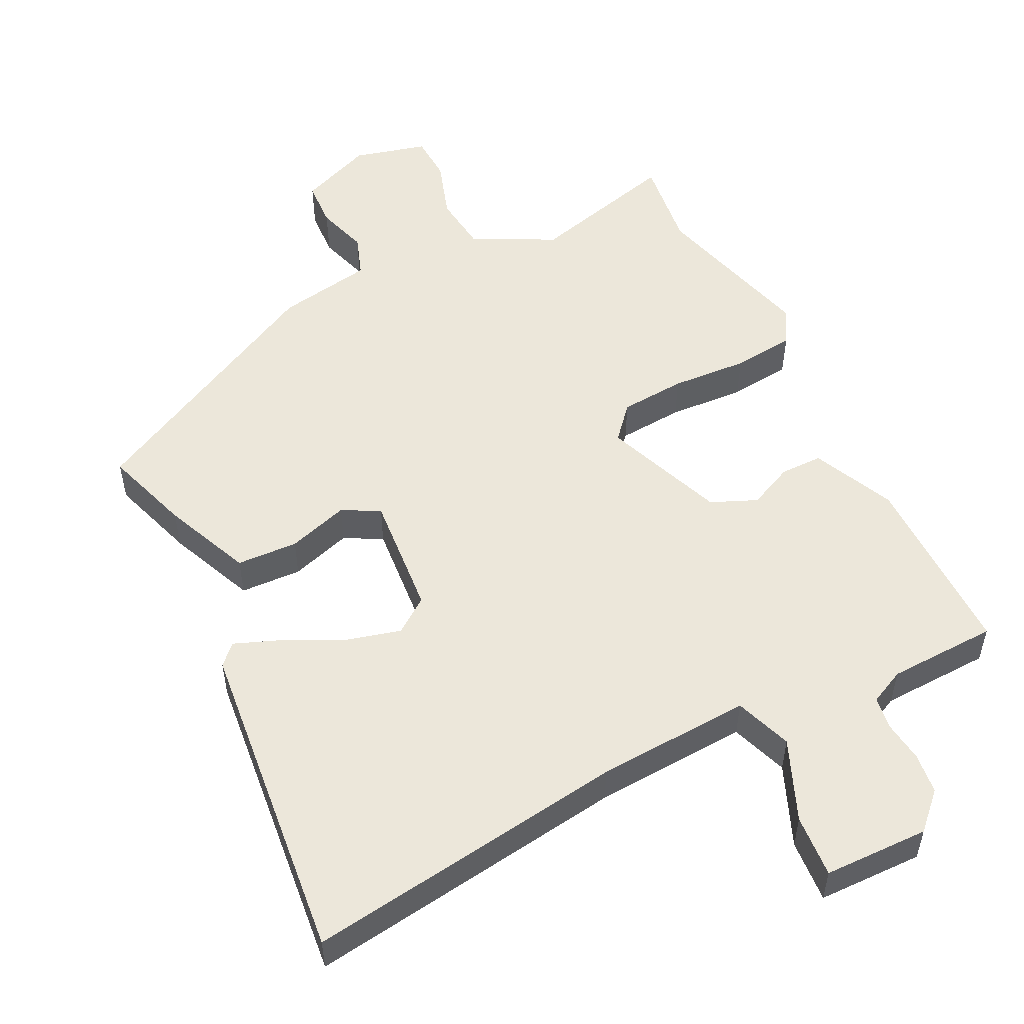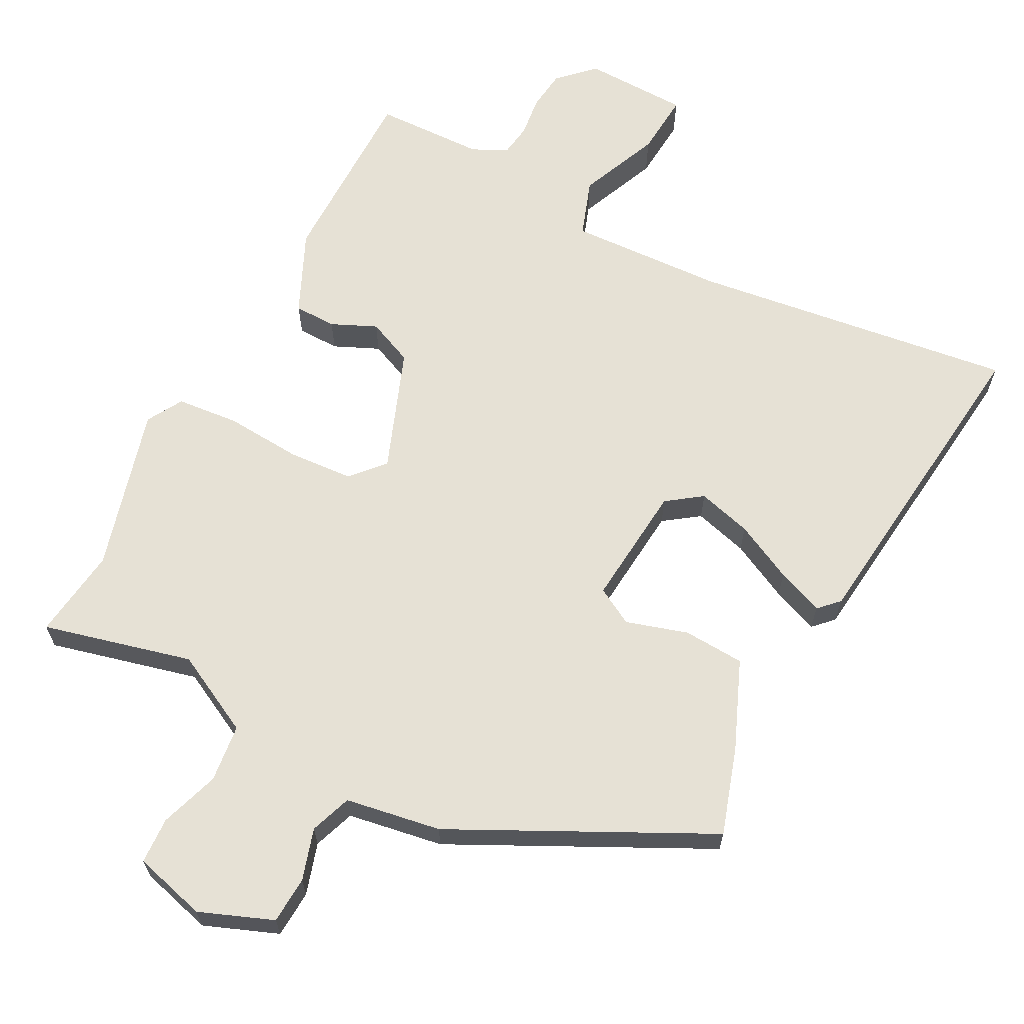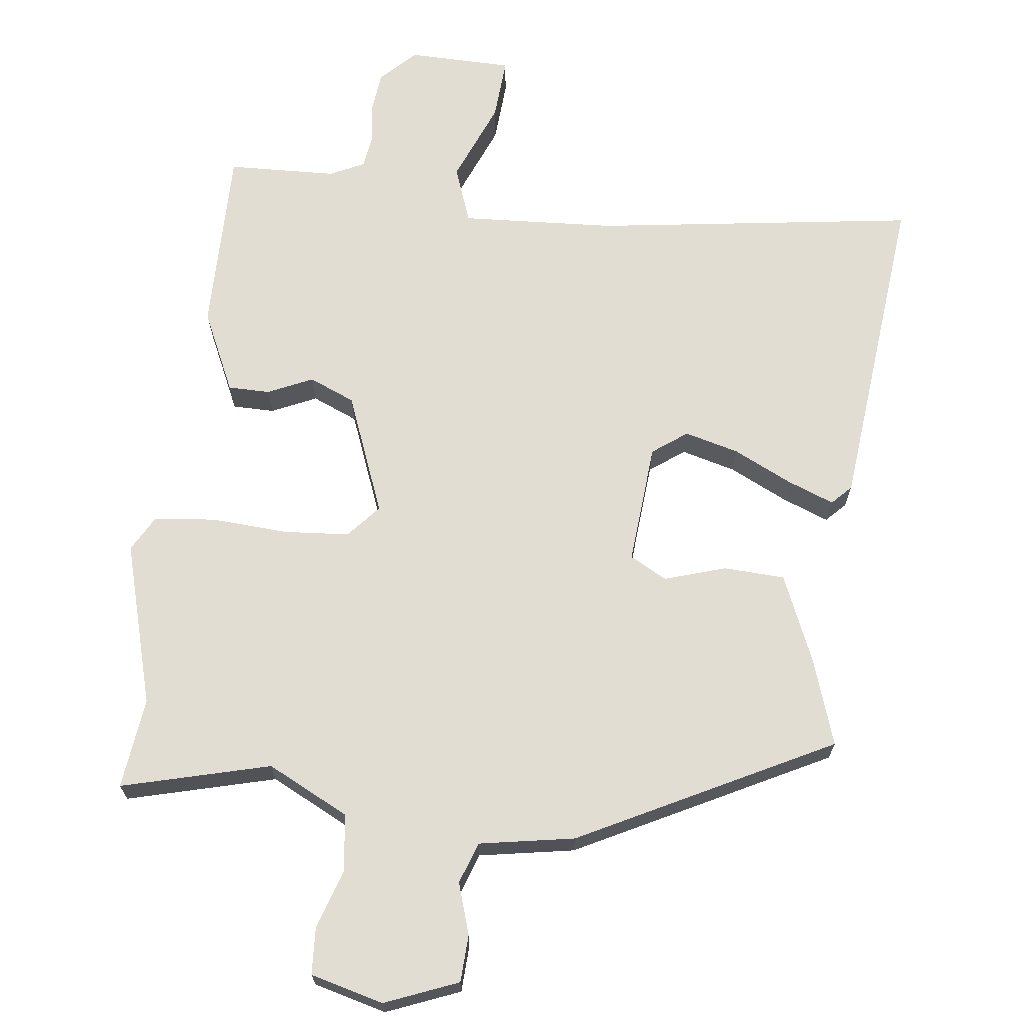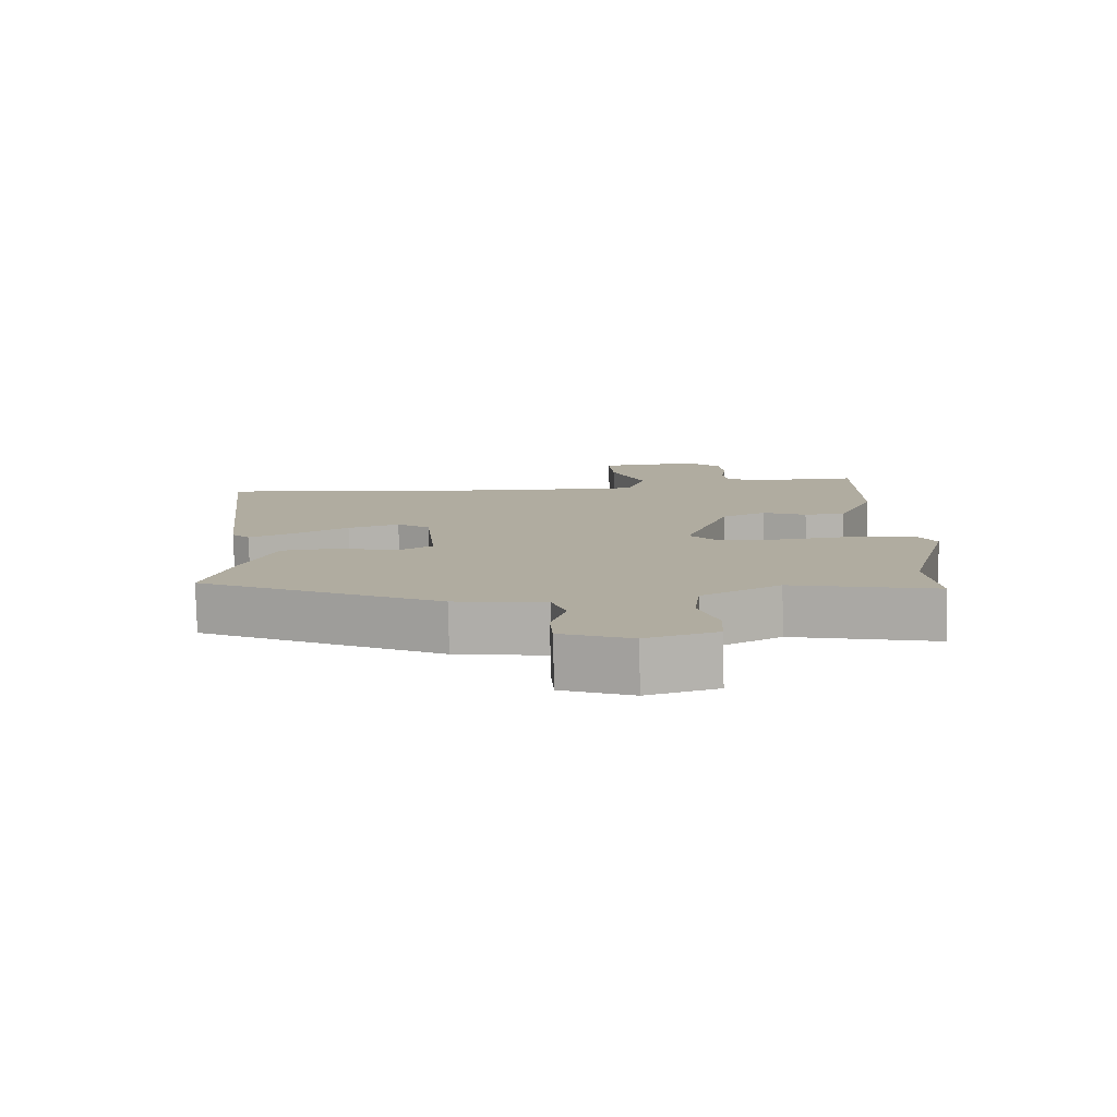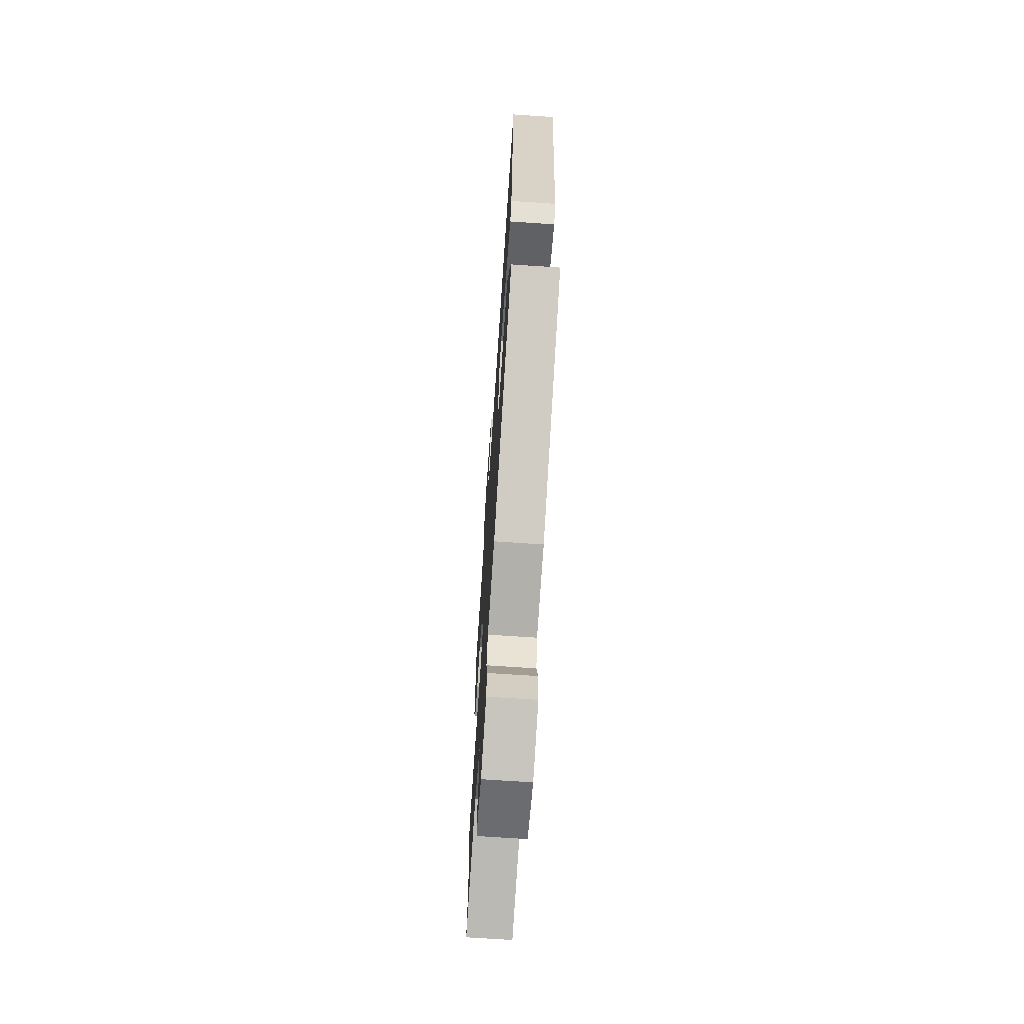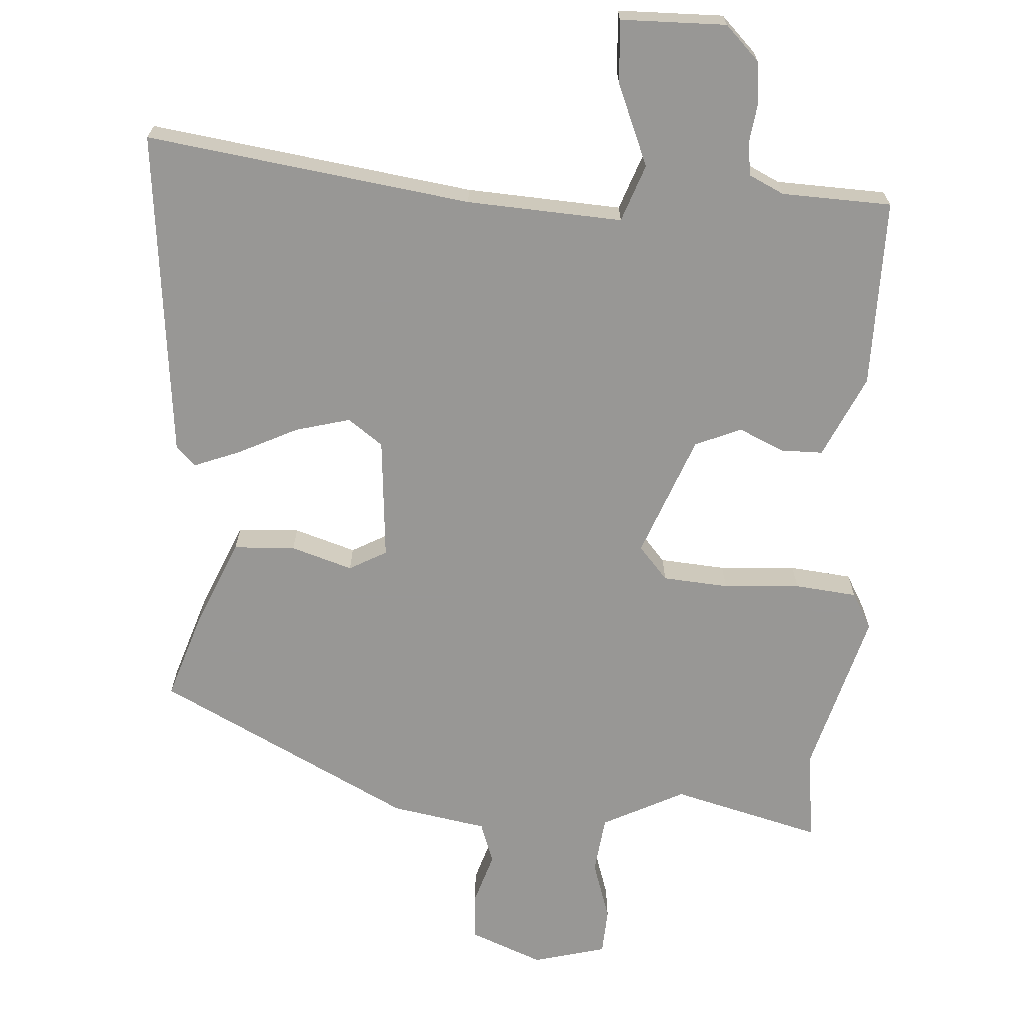
<metadata>
{"format":"obj","ext":"obj","renderer":"f3d","projection":"perspective","resolution":1024,"background":"white","views":[{"elev":53.1,"azim":-26.9,"up":"+Y"},{"elev":64.8,"azim":-152.5,"up":"+Y"},{"elev":68.3,"azim":-173.8,"up":"+Y"},{"elev":-79.9,"azim":1.4,"up":"+Z"},{"elev":-69.1,"azim":-93.9,"up":"+Z"},{"elev":-68.2,"azim":-4.3,"up":"+Y"}]}
</metadata>
<code>
v -0.503 0.07 -0.336
v -0.464 0.07 -0.214
v -0.413 0.07 -0.091
v -0.327 0.07 -0.086
v -0.241 0.07 -0.112
v -0.189 0.07 -0.083
v -0.205 0.07 0.088
v -0.254 0.07 0.123
v -0.33 0.07 0.102
v -0.412 0.07 0.061
v -0.477 0.07 0.035
v -0.504 0.07 0.062
v -0.556 0.07 0.52
v -0.103 0.07 0.461
v 0.114 0.07 0.451
v 0.142 0.07 0.531
v 0.094 0.07 0.644
v 0.087 0.07 0.732
v 0.234 0.07 0.736
v 0.282 0.07 0.689
v 0.289 0.07 0.632
v 0.282 0.07 0.575
v 0.289 0.07 0.529
v 0.338 0.07 0.506
v 0.491 0.07 0.502
v 0.492 0.07 0.239
v 0.44 0.07 0.124
v 0.381 0.07 0.123
v 0.318 0.07 0.151
v 0.254 0.07 0.123
v 0.19 0.07 -0.047
v 0.231 0.07 -0.093
v 0.323 0.07 -0.099
v 0.43 0.07 -0.091
v 0.517 0.07 -0.099
v 0.546 0.07 -0.149
v 0.484 0.07 -0.379
v 0.501 0.07 -0.507
v 0.292 0.07 -0.455
v 0.178 0.07 -0.514
v 0.169 0.07 -0.595
v 0.197 0.07 -0.678
v 0.194 0.07 -0.743
v 0.092 0.07 -0.771
v -0.011 0.07 -0.731
v -0.015 0.07 -0.665
v 0.007 0.07 -0.593
v -0.014 0.07 -0.535
v -0.148 0.07 -0.513
v -0.503 0 -0.336
v -0.464 0 -0.214
v -0.413 0 -0.091
v -0.327 0 -0.086
v -0.241 0 -0.112
v -0.189 0 -0.083
v -0.205 0 0.088
v -0.254 0 0.123
v -0.33 0 0.102
v -0.412 0 0.061
v -0.477 0 0.035
v -0.504 0 0.062
v -0.556 0 0.52
v -0.103 0 0.461
v 0.114 0 0.451
v 0.142 0 0.531
v 0.094 0 0.644
v 0.087 0 0.732
v 0.234 0 0.736
v 0.282 0 0.689
v 0.289 0 0.632
v 0.282 0 0.575
v 0.289 0 0.529
v 0.338 0 0.506
v 0.491 0 0.502
v 0.492 0 0.239
v 0.44 0 0.124
v 0.381 0 0.123
v 0.318 0 0.151
v 0.254 0 0.123
v 0.19 0 -0.047
v 0.231 0 -0.093
v 0.323 0 -0.099
v 0.43 0 -0.091
v 0.517 0 -0.099
v 0.546 0 -0.149
v 0.484 0 -0.379
v 0.501 0 -0.507
v 0.292 0 -0.455
v 0.178 0 -0.514
v 0.169 0 -0.595
v 0.197 0 -0.678
v 0.194 0 -0.743
v 0.092 0 -0.771
v -0.011 0 -0.731
v -0.015 0 -0.665
v 0.007 0 -0.593
v -0.014 0 -0.535
v -0.148 0 -0.513
f 48 49 1 2
f 44 45 46 47
f 44 47 48
f 41 42 43 44
f 40 41 44 48
f 39 40 48 2
f 37 38 39 2
f 33 34 35 36
f 32 33 36 37
f 31 32 37 2
f 26 27 28 29
f 24 25 26 29
f 23 24 29 30
f 22 23 30 31
f 16 17 18 19
f 15 16 19 20
f 11 12 13 14
f 9 10 11 14
f 8 9 14 15
f 7 8 15
f 6 7 15
f 2 3 4 5
f 31 2 5
f 31 5 6
f 20 21 22 31
f 6 15 20 31
f 51 50 98 97
f 96 95 94 93
f 97 96 93
f 93 92 91 90
f 97 93 90 89
f 51 97 89 88
f 51 88 87 86
f 85 84 83 82
f 86 85 82 81
f 51 86 81 80
f 78 77 76 75
f 78 75 74 73
f 79 78 73 72
f 80 79 72 71
f 68 67 66 65
f 69 68 65 64
f 63 62 61 60
f 63 60 59 58
f 64 63 58 57
f 64 57 56
f 64 56 55
f 54 53 52 51
f 54 51 80
f 55 54 80
f 80 71 70 69
f 80 69 64 55
f 1 50 51 2
f 2 51 52 3
f 3 52 53 4
f 4 53 54 5
f 5 54 55 6
f 6 55 56 7
f 7 56 57 8
f 8 57 58 9
f 9 58 59 10
f 10 59 60 11
f 11 60 61 12
f 12 61 62 13
f 13 62 63 14
f 14 63 64 15
f 15 64 65 16
f 16 65 66 17
f 17 66 67 18
f 18 67 68 19
f 19 68 69 20
f 20 69 70 21
f 21 70 71 22
f 22 71 72 23
f 23 72 73 24
f 24 73 74 25
f 25 74 75 26
f 26 75 76 27
f 27 76 77 28
f 28 77 78 29
f 29 78 79 30
f 30 79 80 31
f 31 80 81 32
f 32 81 82 33
f 33 82 83 34
f 34 83 84 35
f 35 84 85 36
f 36 85 86 37
f 37 86 87 38
f 38 87 88 39
f 39 88 89 40
f 40 89 90 41
f 41 90 91 42
f 42 91 92 43
f 43 92 93 44
f 44 93 94 45
f 45 94 95 46
f 46 95 96 47
f 47 96 97 48
f 48 97 98 49
f 49 98 50 1

</code>
